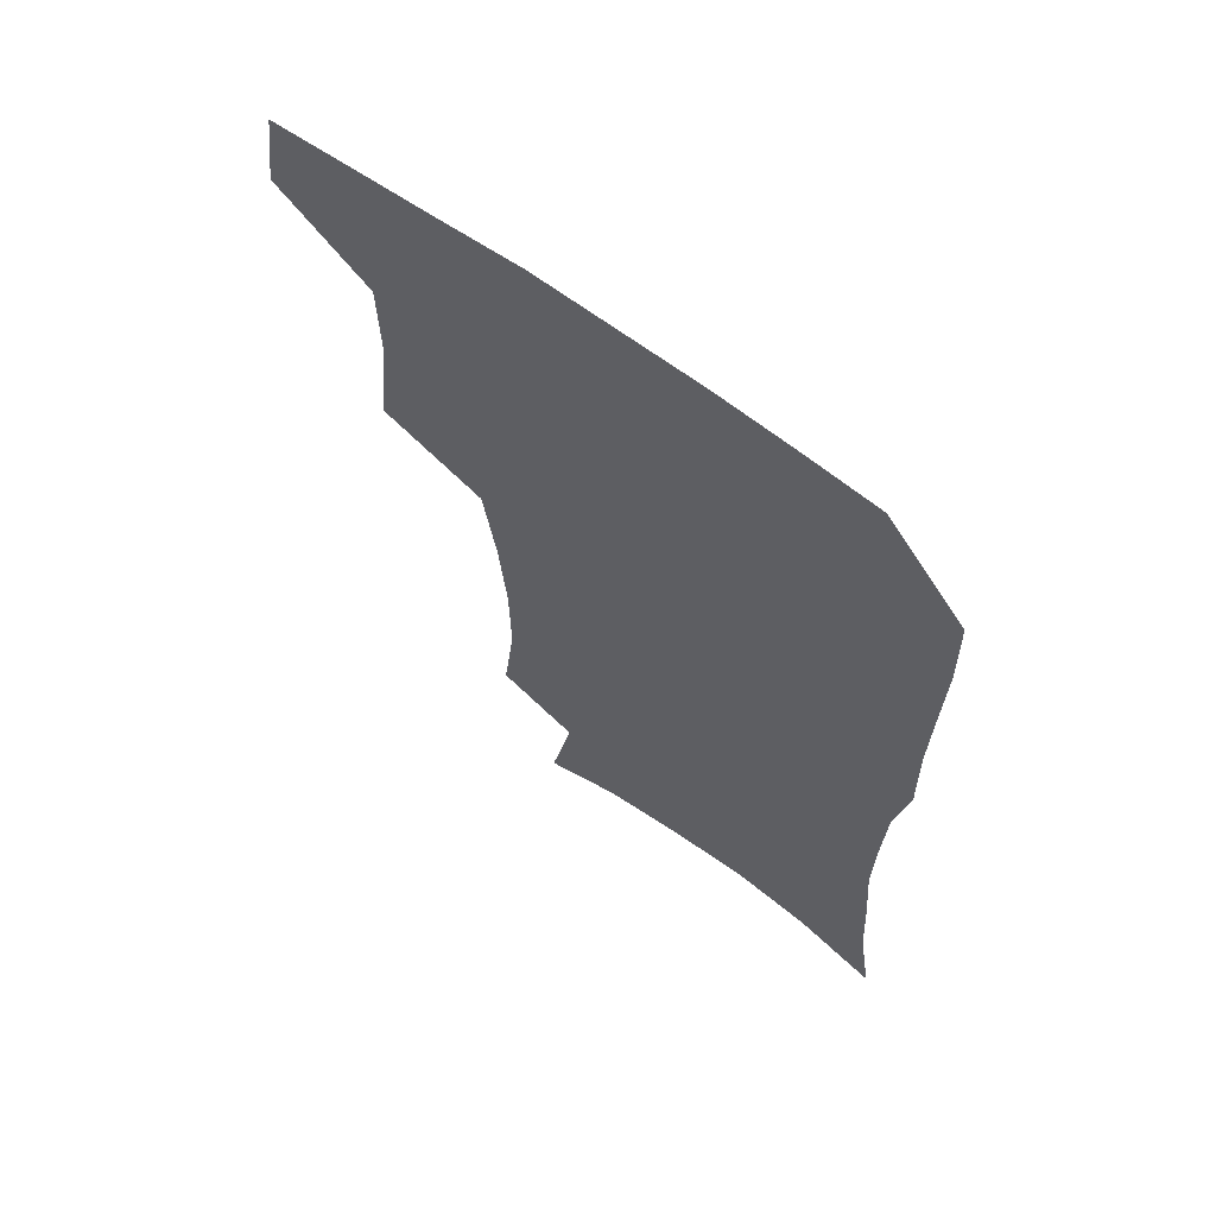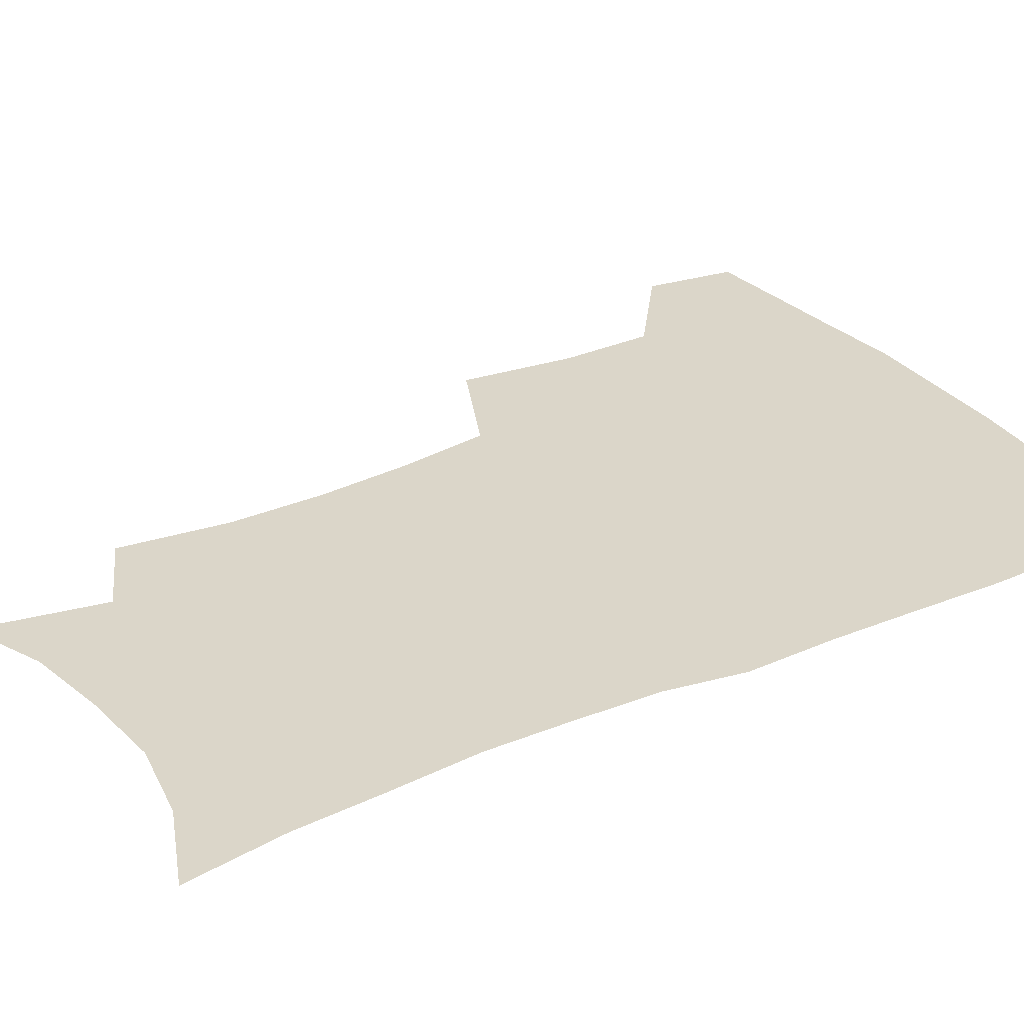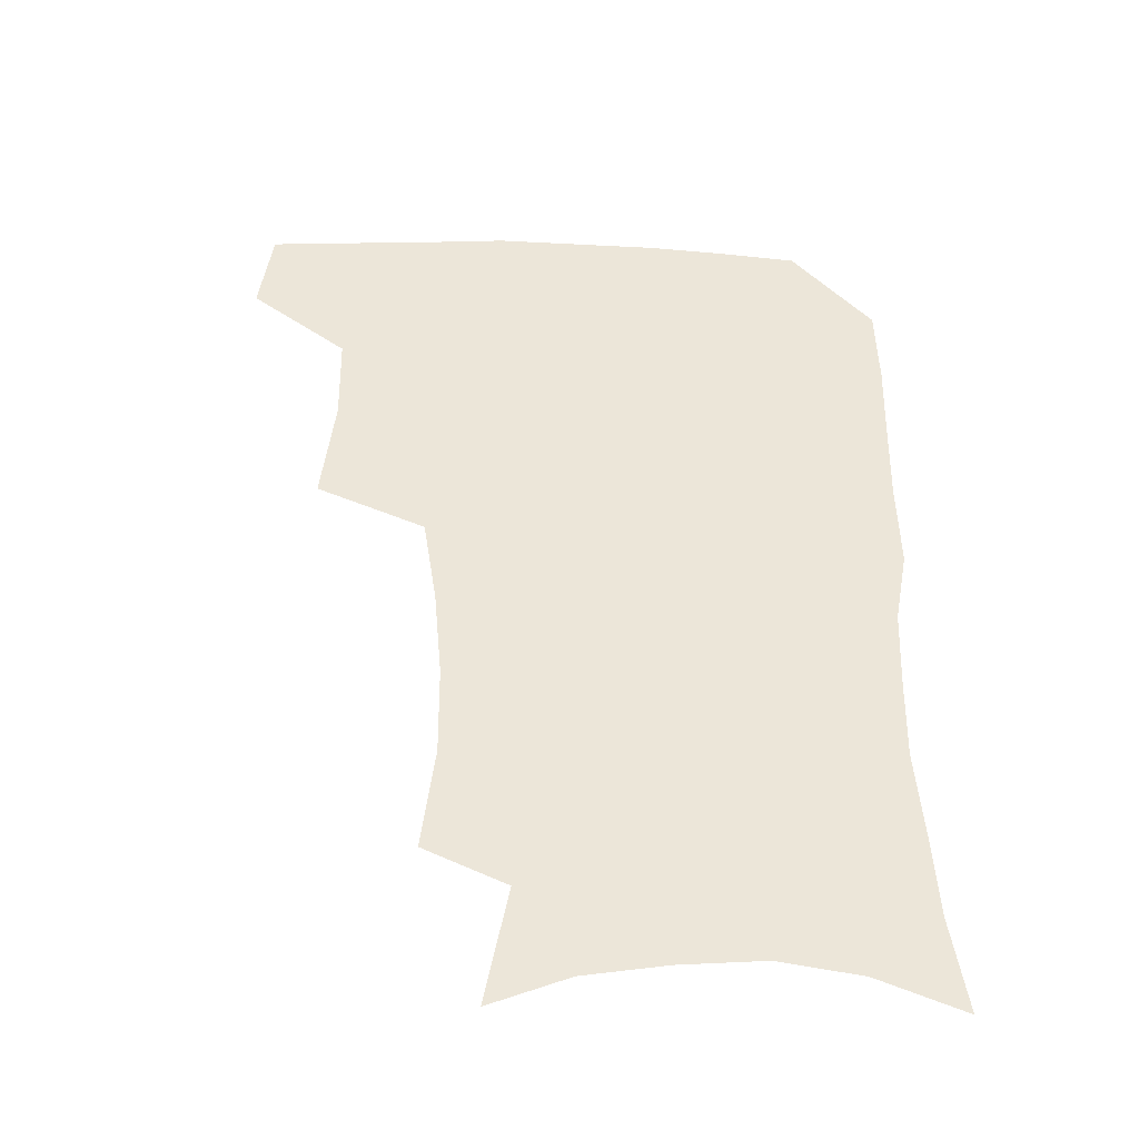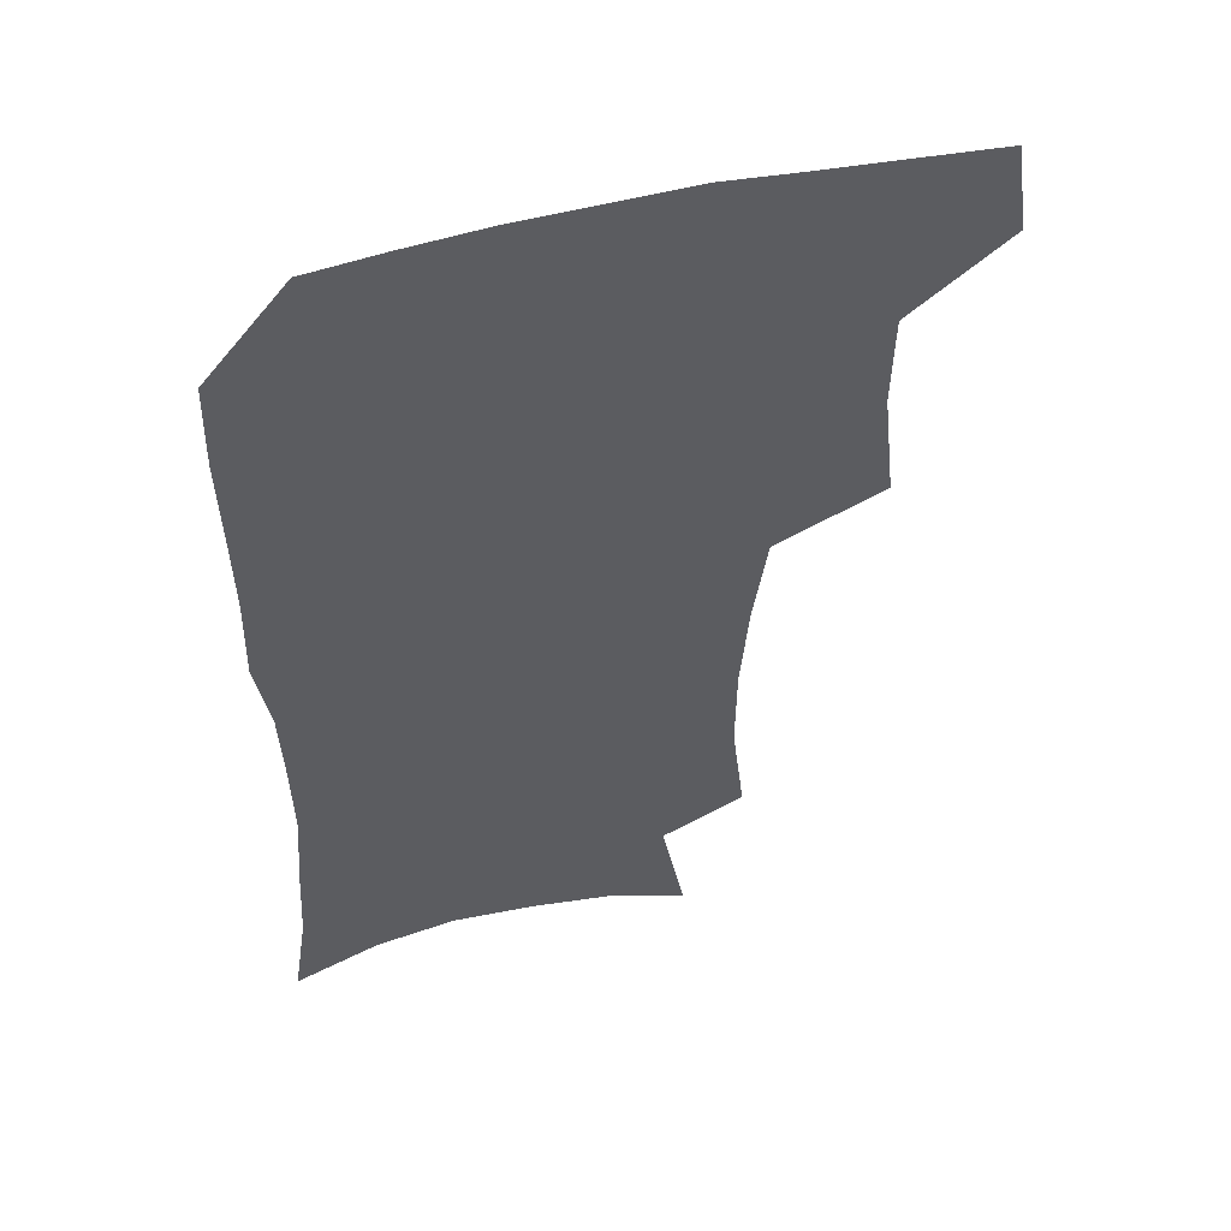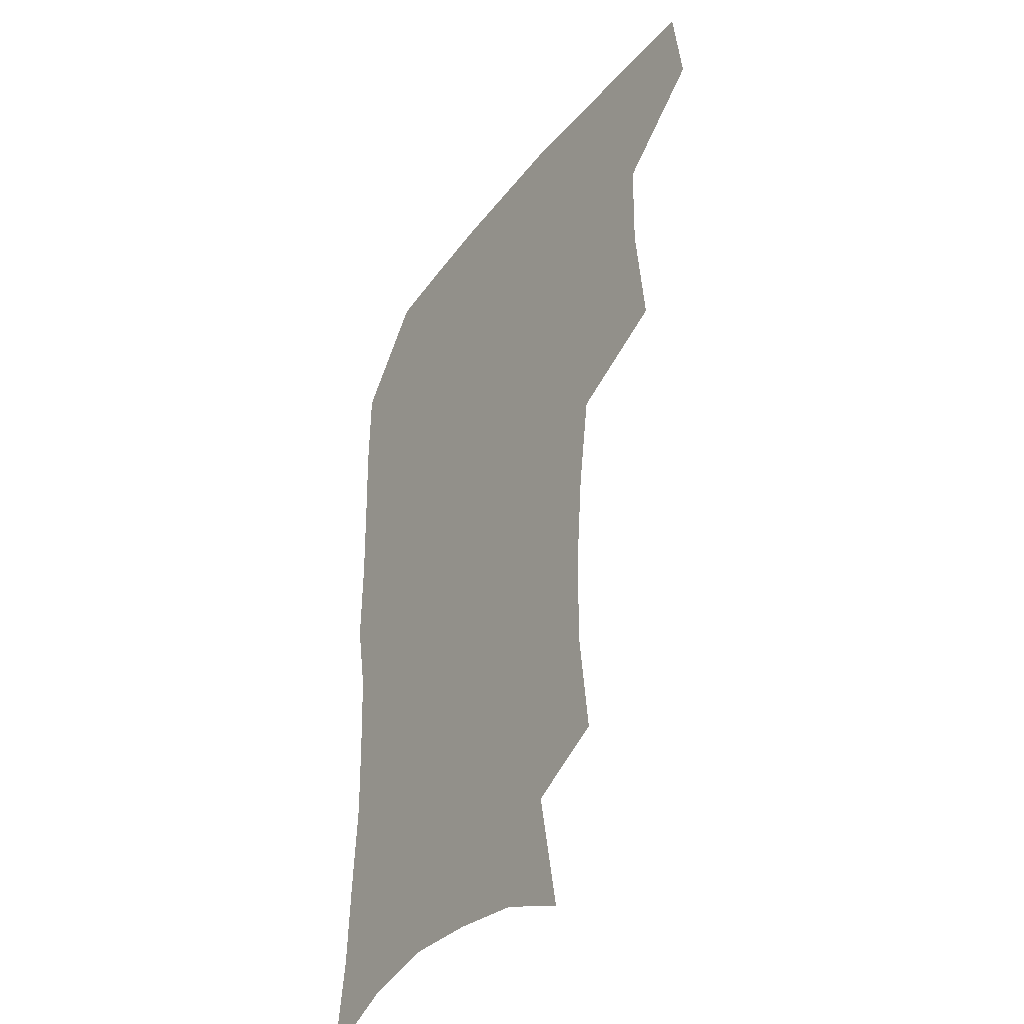
<metadata>
{"format":"obj","ext":"obj","renderer":"f3d","projection":"perspective","resolution":1024,"background":"white","views":[{"elev":65.3,"azim":36.5,"up":"+Y"},{"elev":30.1,"azim":58.3,"up":"+Z"},{"elev":-43.4,"azim":-2.5,"up":"+Y"},{"elev":51.7,"azim":165.1,"up":"+Y"},{"elev":-37.3,"azim":-123.3,"up":"+Y"}]}
</metadata>
<code>
v 479.3 473.7 0
v 483.8 506.5 0
v 510 371.4 0
v 514.5 412.4 0
v 513.9 446.2 0
v 516.7 479.7 0
v 514.3 508.8 0
v 552.3 215.5 0
v 556.8 254 0
v 556.5 287.5 0
v 553.6 321.1 0
v 548.6 354.1 0
v 547 389.5 0
v 547 422.3 0
v 547.3 453.2 0
v 546.6 481.9 0
v 543.7 511 0
v 573.1 157.9 0
v 581.4 201.7 0
v 584.4 240.9 0
v 583.5 272.1 0
v 582.8 306.2 0
v 580.5 337.2 0
v 577.1 365.4 0
v 576.9 398.4 0
v 576.9 428.6 0
v 576.8 456.6 0
v 575.5 483.3 0
v 572.3 513.5 0
v 601.1 169.4 0
v 608.5 216.9 0
v 608.5 248.9 0
v 607.6 279.9 0
v 606.5 311.9 0
v 605.1 342.6 0
v 603.9 371.5 0
v 603.2 400.4 0
v 603.4 430.1 0
v 603.5 457.5 0
v 603.2 484.2 0
v 602 512.9 0
v 630.4 174.2 0
v 632.3 217.9 0
v 631.9 252.5 0
v 631.1 283.8 0
v 630.5 312.2 0
v 629.4 342.5 0
v 629.1 373.7 0
v 629.2 402.5 0
v 629.5 431.1 0
v 630.1 457.9 0
v 630.9 483.9 0
v 630.8 512.2 0
v 660.1 176.6 0
v 656.9 217.5 0
v 656.4 247.9 0
v 655.1 279.8 0
v 653.8 314.3 0
v 653.4 344.1 0
v 654.5 370.9 0
v 654.9 400.1 0
v 654.7 430 0
v 655.8 456.9 0
v 657.6 483.1 0
v 659.7 510 0
v 689 171.8 0
v 683.3 209.9 0
v 681.4 242.1 0
v 678.8 276.4 0
v 679.9 305 0
v 679.6 336 0
v 680.1 365.7 0
v 681.7 394.2 0
v 683.6 422.6 0
v 684 452 0
v 683.7 481.3 0
v 687.2 507.2 0
v 691 541 0
v 719.3 159.3 0
v 714 194.3 0
v 712.2 224.8 0
v 709.7 257.8 0
v 710.2 287.7 0
v 711.4 318.2 0
v 716.3 345.8 0
v 715.5 378.6 0
v 716.1 410.3 0
v 716.9 441.5 0
v 716.1 472.9 0
f 5 6 1
f 1 6 2
f 6 7 2
f 12 13 3
f 3 13 4
f 13 14 4
f 4 14 5
f 14 15 5
f 5 15 6
f 15 16 6
f 6 16 7
f 16 17 7
f 19 20 8
f 8 20 9
f 20 21 9
f 9 21 10
f 21 22 10
f 10 22 11
f 22 23 11
f 11 23 12
f 23 24 12
f 12 24 13
f 24 25 13
f 13 25 14
f 25 26 14
f 14 26 15
f 26 27 15
f 15 27 16
f 27 28 16
f 16 28 17
f 28 29 17
f 18 30 19
f 30 31 19
f 19 31 20
f 31 32 20
f 20 32 21
f 32 33 21
f 21 33 22
f 33 34 22
f 22 34 23
f 34 35 23
f 23 35 24
f 35 36 24
f 24 36 25
f 36 37 25
f 25 37 26
f 37 38 26
f 26 38 27
f 38 39 27
f 27 39 28
f 39 40 28
f 28 40 29
f 40 41 29
f 30 42 31
f 42 43 31
f 31 43 32
f 43 44 32
f 32 44 33
f 44 45 33
f 33 45 34
f 45 46 34
f 34 46 35
f 46 47 35
f 35 47 36
f 47 48 36
f 36 48 37
f 48 49 37
f 37 49 38
f 49 50 38
f 38 50 39
f 50 51 39
f 39 51 40
f 51 52 40
f 40 52 41
f 52 53 41
f 42 54 43
f 54 55 43
f 43 55 44
f 55 56 44
f 44 56 45
f 56 57 45
f 45 57 46
f 57 58 46
f 46 58 47
f 58 59 47
f 47 59 48
f 59 60 48
f 48 60 49
f 60 61 49
f 49 61 50
f 61 62 50
f 50 62 51
f 62 63 51
f 51 63 52
f 63 64 52
f 52 64 53
f 64 65 53
f 54 66 55
f 66 67 55
f 55 67 56
f 67 68 56
f 56 68 57
f 68 69 57
f 57 69 58
f 69 70 58
f 58 70 59
f 70 71 59
f 59 71 60
f 71 72 60
f 60 72 61
f 72 73 61
f 61 73 62
f 73 74 62
f 62 74 63
f 74 75 63
f 63 75 64
f 75 76 64
f 64 76 65
f 76 77 65
f 66 79 67
f 79 80 67
f 67 80 68
f 80 81 68
f 68 81 69
f 81 82 69
f 69 82 70
f 82 83 70
f 70 83 71
f 83 84 71
f 71 84 72
f 84 85 72
f 72 85 73
f 85 86 73
f 73 86 74
f 86 87 74
f 74 87 75
f 87 88 75
f 75 88 76
f 88 89 76
f 76 89 77

</code>
